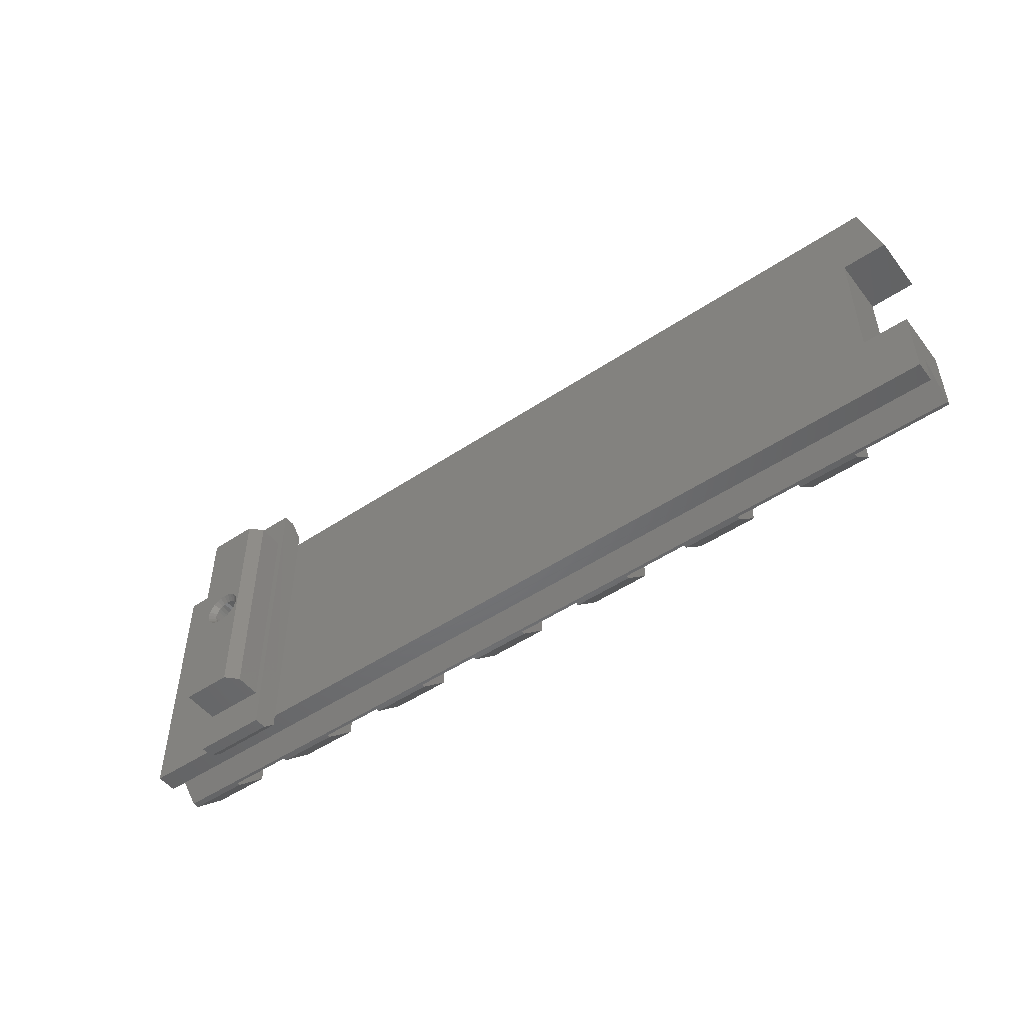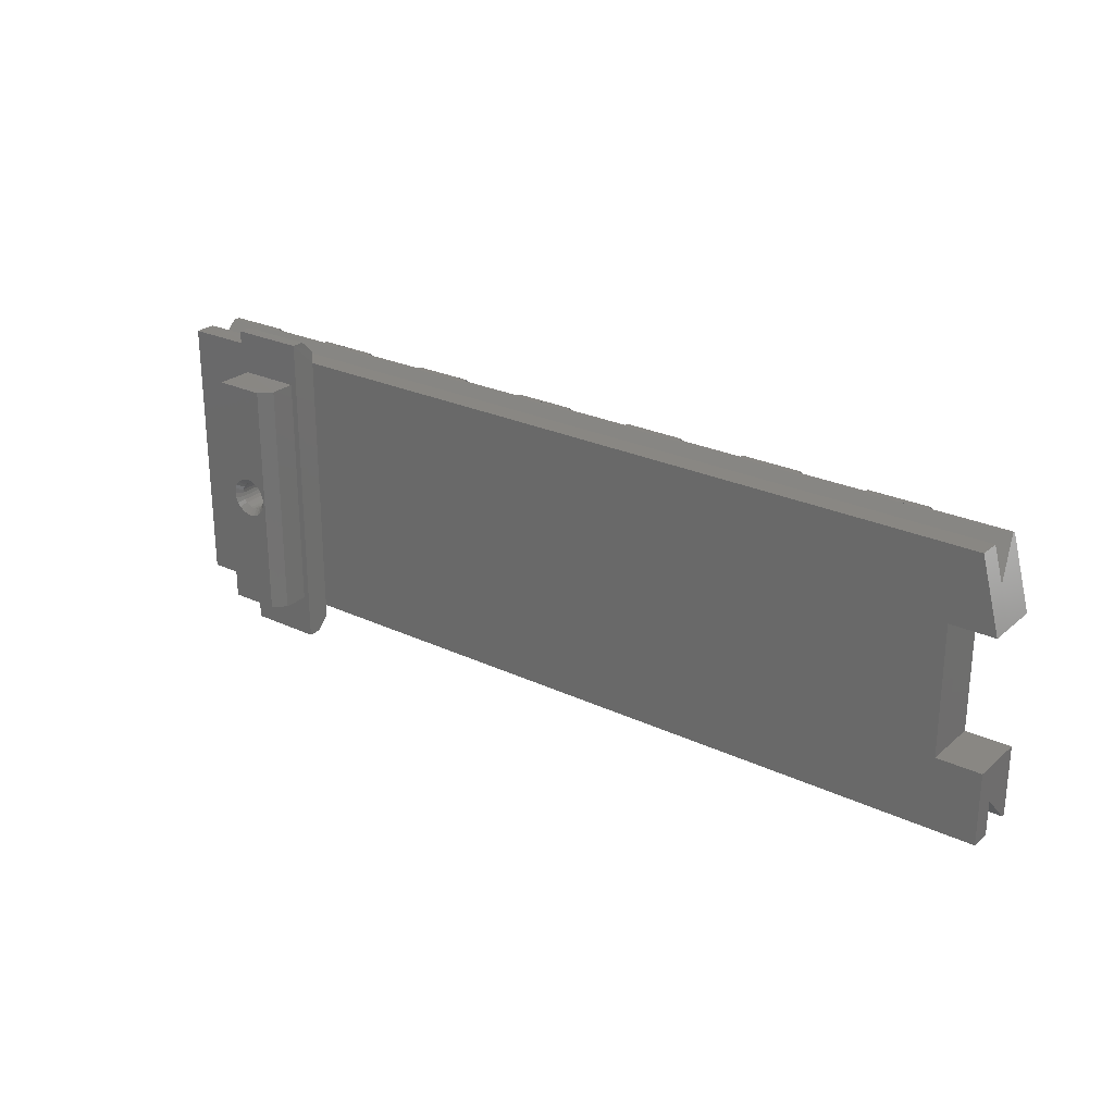
<metadata>
{"format":"stl","ext":"stl","renderer":"f3d","projection":"perspective","resolution":1024,"background":"white","views":[{"elev":-50.2,"azim":-143.7,"up":"+Y"},{"elev":25.7,"azim":-143.1,"up":"+Y"}]}
</metadata>
<code>
# stl→obj: 356 verts, 712 faces
v -0.2238 -3.995 9.358
v -5.003 4.003 9.351
v -3.032 -3.997 9.352
v -1.495 -0.4012 9.354
v -1.547 1.598e-08 9.354
v -1.34 -0.775 9.355
v -1.093 -1.096 9.355
v -0.7724 -1.342 9.355
v -0.3986 -1.497 9.355
v -0.2237 -1.52 9.355
v -1.495 0.4012 9.354
v -0.2234 4.006 9.35
v -1.34 0.775 9.353
v -1.093 1.096 9.353
v -0.7724 1.342 9.352
v -0.3986 1.497 9.352
v -0.2235 1.52 9.352
v -62.71 -10.61 9.086
v -62.71 -8.078 6.555
v -62.62 -8.081 6.557
v -6.629 4.008 9.349
v -10.23 10.6 9.351
v -10.23 4.003 9.351
v -5.003 -3.991 9.351
v -5.003 10.6 9.351
v 9.178 -2.002 9.35
v 9.782 2.01 9.345
v 7.961 2.01 9.346
v 9.786 -2.003 9.351
v 5.006 -10.61 9.615
v 5.006 -3.999 9.356
v 5.006 -10.61 9.357
v 5.007 -8.076 12.14
v 5.008 -3.999 12.14
v -45.04 10.6 9.351
v -46.67 4.003 9.35
v -45.04 4.003 9.351
v -55.05 -10.61 9.351
v -62.71 -5.102 9.351
v -62.71 -10.61 9.351
v -59.21 -5.102 9.351
v -59.21 5.098 9.351
v -61.25 10.6 9.351
v -62.71 5.098 9.351
v -40.26 -3.991 9.351
v -40.26 4.003 9.351
v -45.04 -3.991 9.351
v -55.05 10.6 9.351
v -61.21 10.6 9.351
v -50.27 4.003 9.351
v -55.05 4.003 9.351
v -50.27 -3.991 9.351
v -50.27 10.6 9.351
v -28.63 4.006 9.35
v -30.25 10.6 9.351
v -30.25 4.003 9.351
v -55.05 -3.991 9.351
v -58.92 -3.991 9.351
v -45.04 -10.61 9.351
v -47.9 -3.991 9.351
v -50.27 -10.61 9.351
v -59.21 -3.991 9.351
v -56.8 4.003 9.351
v -59.21 4.003 9.351
v -35.03 4.003 9.351
v -40.26 10.6 9.351
v -38.64 4.004 9.35
v -30.25 -3.991 9.351
v -35.03 -3.991 9.351
v -15.01 -10.61 9.351
v -17.88 -3.998 9.35
v -20.24 -10.61 9.351
v -15.01 -3.991 9.351
v -15.01 4.003 9.351
v 9.782 10.6 9.344
v 9.787 10.6 9.086
v -5.003 10.6 9.086
v -20.24 -3.991 9.351
v -20.24 4.003 9.351
v -25.02 -3.991 9.351
v -15.01 10.6 9.351
v -16.64 4.007 9.349
v 9.786 -10.61 9.218
v 9.787 -8.074 12.14
v 9.786 -10.61 9.617
v 9.786 -10.61 9.174
v 9.786 -10.61 9.091
v 9.786 -10.2 8.681
v 9.786 -8.078 6.552
v 9.778 10.75 4.884
v 9.786 -10.75 6.551
v 9.786 -10.75 4.893
v 9.786 -10.32 6.551
v 9.787 8.075 6.554
v 9.782 2.011 12.14
v 9.782 4.011 12.14
v 9.787 10.75 6.554
v 9.787 10.19 8.677
v 9.787 -2.002 12.14
v -25.02 4.003 9.351
v -35.03 10.6 9.351
v -25.02 10.6 9.351
v -20.24 10.6 9.351
v -10.23 -3.991 9.351
v -30.25 -10.61 9.616
v -35.03 -10.61 9.351
v -30.25 -10.61 9.351
v -10.23 -10.61 9.616
v -10.23 -10.61 9.351
v -45.04 -10.61 9.616
v -40.26 -10.61 9.616
v -40.26 -10.61 9.351
v -35.03 -10.61 9.616
v 9.78 10.59 9.61
v 9.78 8.06 12.14
v -25.02 -10.61 9.616
v -20.24 -10.61 9.616
v -0.2238 -10.61 9.613
v -5.003 -10.6 9.61
v -5.003 -10.61 9.482
v -50.27 -10.61 9.616
v -55.05 -10.61 9.616
v 5.007 10.6 9.614
v 5.007 10.6 9.349
v -61.25 10.6 9.086
v -61.92 8.072 6.556
v -61.21 10.6 9.086
v 2.185 -9.4 8.46e-15
v 2.185 9.4 2.9
v 2.185 -9.4 2.9
v 2.185 9.4 -1.269e-14
v -25.02 -10.61 9.351
v -0.2238 -10.61 9.358
v -2.615 -9.4 0.9
v -1.715 -9.4 -3.039e-08
v -2.615 -9.4 2.9
v -15.01 -10.61 9.616
v -2.615 9.4 2.9
v -2.615 9.395 0.9
v -5.003 -10.61 9.351
v -0.5475 -0.9531 8.905
v -0.2822 -1.063 8.905
v -1.06 0.2842 8.904
v -1.098 -0.000478 8.904
v 1.065 0.2842 8.903
v 1.345 0.775 9.352
v 0.9551 0.5495 8.903
v 1.5 0.4012 9.353
v -1.06 -0.2852 8.904
v -1.715 9.395 -3.039e-08
v -0.9502 0.5495 8.903
v -0.9502 -0.5505 8.904
v -1.497 0.4012 -2.82e-15
v -1.55 0 -2.82e-15
v -1.342 0.775 -2.82e-15
v -1.096 1.096 -2.82e-15
v -0.775 1.342 -2.82e-15
v -0.4012 1.497 -2.82e-15
v 0 1.55 -2.82e-15
v 0.4012 1.497 -2.82e-15
v 0.775 1.342 -2.82e-15
v 1.096 1.096 -2.82e-15
v 1.342 0.775 -2.82e-15
v 1.497 0.4012 -2.82e-15
v 1.55 0 -2.82e-15
v -1.497 -0.4012 -2.82e-15
v -1.342 -0.775 -2.82e-15
v -1.096 -1.096 -2.82e-15
v -0.775 -1.342 -2.82e-15
v -0.4012 -1.497 -2.82e-15
v 0 -1.55 -2.82e-15
v 0.4012 -1.497 -2.82e-15
v 0.775 -1.342 -2.82e-15
v 1.096 -1.096 -2.82e-15
v 1.342 -0.775 -2.82e-15
v 1.497 -0.4012 -2.82e-15
v 0.2872 1.062 8.903
v 0.00259 1.55 9.352
v 0.002477 1.1 8.903
v 0.4038 1.497 9.352
v -0.2822 1.062 8.903
v -0.7753 0.7773 8.903
v -0.5475 0.9521 8.903
v -0.7753 -0.7783 8.905
v 1.099 -1.096 9.355
v 0.9551 -0.5505 8.904
v 0.7803 -0.7783 8.904
v 1.345 -0.775 9.354
v -18.61 -3.998 9.35
v 0.7803 0.7773 8.903
v 0.7776 1.342 9.352
v 0.5525 0.9521 8.903
v 1.099 1.096 9.352
v -26.65 -3.996 9.35
v -36.66 -3.994 9.35
v 1.102 -0.000478 8.903
v 1.553 9.808e-09 9.353
v 0.4038 -1.497 9.355
v 0.5525 -0.9531 8.905
v 0.2872 -1.063 8.905
v 0.7776 -1.342 9.355
v 1.5 -0.4012 9.354
v 1.065 -0.2852 8.904
v 0.002477 -1.1 8.905
v 0.002591 -1.55 9.355
v -48.64 -3.991 9.351
v -8.604 -4 9.35
v -0.2234 10.6 9.349
v -0.9526 -0.55 0.45
v -0.916 -0.6021 0.45
v -0.7778 -0.7778 0.45
v -0.55 -0.9526 0.45
v -0.2847 -1.063 0.45
v -1.063 -0.2847 0.45
v -1.1 0 0.45
v -3.116 11.75 4.897
v 2.684 12.75 3.899
v -3.116 12.75 3.897
v 2.684 11.75 4.899
v -1.063 0.2847 0.45
v -0.9526 0.55 0.45
v 0 -1.1 0.45
v -0.7778 0.7778 0.45
v -0.55 0.9526 0.45
v 0.7778 0.7778 0.45
v 0.55 0.9526 0.45
v 0.7778 -0.7778 0.45
v 0.55 -0.9526 0.45
v 0 1.1 0.45
v -0.2847 1.063 0.45
v 1.063 -0.2847 0.45
v 1.1 0 0.45
v 1.063 0.2847 0.45
v 0.9526 -0.55 0.45
v 0.2847 1.063 0.45
v 0.2847 -1.063 0.45
v 0.9526 0.55 0.45
v -10.23 8.072 12.15
v -15.01 10.6 9.616
v -15.01 8.072 12.15
v -10.23 10.6 9.616
v -20.24 8.072 12.15
v -25.02 10.6 9.616
v -25.02 8.072 12.15
v -20.24 10.6 9.616
v -15.01 -8.078 12.15
v -15.01 -3.991 12.15
v -25.02 -8.078 12.15
v -25.02 -3.991 12.15
v -20.24 -3.991 12.15
v -20.24 -8.078 12.15
v -10.23 -8.078 12.15
v -10.23 -3.991 12.15
v -40.26 4.003 12.15
v -40.26 8.072 12.15
v -40.26 10.6 9.616
v -30.25 4.003 12.15
v -30.25 8.072 12.15
v -30.25 10.6 9.616
v -35.03 -8.078 12.15
v -30.25 -3.991 12.15
v -35.03 -3.991 12.15
v -30.25 -8.078 12.15
v -45.04 -8.078 12.15
v -45.04 -3.991 12.15
v -55.05 -8.078 12.15
v -50.27 -8.078 12.15
v -50.27 8.072 12.15
v -55.05 10.6 9.616
v -55.05 8.072 12.15
v -50.27 10.6 9.616
v -35.03 8.072 12.15
v -35.03 10.6 9.616
v -45.04 8.072 12.15
v -45.04 4.003 12.15
v -45.04 10.6 9.616
v -55.05 -3.991 12.15
v -50.27 -3.991 12.15
v -35.03 4.003 12.15
v -40.26 -8.078 12.15
v -40.26 -3.991 12.15
v -25.02 4.003 12.15
v -20.24 4.003 12.15
v -55.05 4.003 12.15
v -50.27 4.003 12.15
v -15.01 4.003 12.15
v -10.23 4.003 12.15
v -0.223 8.072 12.14
v -0.223 4.006 12.15
v -0.2234 10.6 9.615
v -3.121 10.75 2.9
v -3.115 -10.75 2.9
v -3.115 -10.75 4.9
v 5.007 8.072 12.15
v 2.685 12.75 2.9
v -3.115 12.74 2.972
v -0.223 -8.077 12.14
v -0.223 -3.995 12.14
v -5.003 8.072 12.15
v -5.003 4.003 12.15
v -5.003 10.6 9.614
v -3.127 10.75 4.898
v -5.003 -3.991 12.15
v -5.003 -8.078 12.15
v -3.115 12.75 2.9
v 2.683 -12.75 3.911
v -3.115 -12.75 2.9
v 2.685 -12.75 2.9
v -3.115 -12.75 3.899
v 5.007 4.01 12.14
v 5.007 4.009 9.347
v -61.21 10.75 6.554
v -59.22 5.098 4.894
v -62.72 5.098 4.894
v -61.21 10.75 4.893
v -62.71 -5.102 6.557
v -62.71 -10.75 6.553
v -62.71 5.098 6.557
v -59.21 5.098 6.557
v -59.21 -5.102 6.557
v -62.72 -5.102 4.895
v -62.72 -10.75 4.896
v 2.683 -11.75 4.911
v -3.115 -11.75 4.899
v -59.22 -5.102 4.895
v 2.684 10.75 4.895
v 2.683 -10.75 4.901
v 7.129 3.01 12.14
v 6.809 3.424 9.346
v 7.127 3.009 9.346
v 6.81 3.425 12.14
v 6.394 3.741 9.346
v 6.396 3.742 12.14
v 5.395 4.01 12.14
v 5.393 4.009 9.346
v 7.329 2.528 12.14
v 7.327 2.527 9.346
v 5.913 3.942 12.14
v 7.395 2.01 12.14
v 5.911 3.941 9.347
v 7.393 2.009 9.346
v 7.395 -1.999 9.356
v 7.396 -1.999 12.14
v 5.396 -3.999 12.14
v 5.914 -3.931 12.14
v 6.396 -3.731 12.14
v 6.81 -3.413 12.14
v 7.128 -2.999 12.14
v 7.328 -2.517 12.14
v 5.007 2.009 9.348
v 5.395 -3.999 9.356
v 5.913 -3.931 9.356
v 6.395 -3.731 9.356
v 6.81 -3.413 9.356
v 7.128 -2.999 9.356
v 7.327 -2.517 9.356
f 1 2 3
f 2 4 5
f 4 2 1
f 4 1 6
f 6 1 7
f 7 1 8
f 8 1 9
f 9 1 10
f 2 11 12
f 11 2 5
f 12 11 13
f 12 13 14
f 12 14 15
f 12 15 16
f 12 16 17
f 18 19 20
f 21 22 23
f 3 2 24
f 25 22 21
f 26 27 28
f 27 26 29
f 30 31 32
f 31 30 33
f 31 33 34
f 35 36 37
f 38 39 40
f 38 41 39
f 42 43 44
f 45 46 47
f 48 49 42
f 42 49 43
f 50 51 52
f 36 53 50
f 53 36 35
f 54 55 56
f 52 51 57
f 46 37 47
f 38 58 41
f 58 38 57
f 59 60 61
f 60 59 47
f 62 63 64
f 63 62 58
f 65 66 67
f 68 56 69
f 70 71 72
f 71 70 73
f 23 74 73
f 75 76 77
f 78 79 80
f 81 82 74
f 83 84 85
f 84 83 86
f 84 86 87
f 84 87 88
f 84 88 89
f 90 91 92
f 91 90 93
f 93 90 89
f 89 90 29
f 89 29 84
f 29 90 27
f 27 90 94
f 27 94 95
f 95 94 96
f 94 90 97
f 94 75 96
f 75 94 98
f 75 98 76
f 99 84 29
f 100 55 54
f 79 100 80
f 101 66 65
f 102 55 100
f 82 103 79
f 103 82 81
f 2 25 21
f 67 66 46
f 56 65 69
f 104 23 73
f 105 106 107
f 108 70 109
f 110 59 111
f 111 59 112
f 113 106 105
f 75 114 115
f 116 72 117
f 118 119 120
f 75 115 96
f 121 38 61
f 122 38 121
f 123 114 124
f 114 75 124
f 125 77 126
f 77 125 127
f 128 129 130
f 129 128 131
f 116 132 72
f 118 120 133
f 128 134 135
f 134 128 130
f 134 130 136
f 137 70 108
f 98 126 76
f 138 134 136
f 134 138 139
f 120 140 133
f 76 126 77
f 72 132 86
f 87 40 18
f 40 87 86
f 40 86 38
f 38 86 132
f 38 132 107
f 38 107 106
f 38 106 112
f 38 112 59
f 38 59 61
f 9 141 8
f 141 9 142
f 143 5 144
f 5 143 11
f 145 146 147
f 146 145 148
f 149 5 4
f 5 149 144
f 139 135 134
f 135 139 150
f 49 81 127
f 81 49 48
f 81 48 53
f 81 53 35
f 81 35 66
f 81 66 101
f 81 101 55
f 81 55 102
f 81 102 103
f 143 13 11
f 13 143 151
f 6 149 4
f 149 6 152
f 150 153 154
f 153 150 131
f 153 131 155
f 155 131 156
f 156 131 157
f 157 131 158
f 158 131 159
f 159 131 160
f 160 131 161
f 161 131 162
f 162 131 163
f 163 131 164
f 164 131 165
f 135 166 128
f 166 135 154
f 154 135 150
f 128 166 167
f 128 167 168
f 128 168 169
f 128 169 170
f 128 170 171
f 128 171 172
f 128 172 173
f 128 173 174
f 128 174 175
f 128 175 176
f 128 176 165
f 128 165 131
f 177 178 179
f 178 177 180
f 181 17 16
f 17 181 179
f 17 179 178
f 182 15 14
f 15 182 183
f 183 16 15
f 16 183 181
f 73 74 71
f 151 14 13
f 14 151 182
f 7 152 6
f 152 7 184
f 185 186 187
f 186 185 188
f 71 189 72
f 190 191 192
f 191 190 193
f 57 63 58
f 63 57 51
f 107 194 68
f 194 107 132
f 147 193 190
f 193 147 146
f 112 195 45
f 195 112 106
f 196 148 145
f 148 196 197
f 198 199 200
f 199 198 201
f 201 187 199
f 187 201 185
f 51 48 63
f 202 196 203
f 196 202 197
f 132 80 194
f 192 180 177
f 180 192 191
f 204 198 200
f 198 204 205
f 142 205 204
f 205 142 10
f 10 142 9
f 58 62 41
f 8 184 7
f 184 8 141
f 64 48 42
f 48 64 63
f 188 203 186
f 203 188 202
f 98 94 126
f 69 195 106
f 60 206 61
f 206 52 61
f 45 67 46
f 67 45 195
f 194 100 54
f 100 194 80
f 47 37 60
f 104 21 23
f 21 104 207
f 206 50 52
f 50 206 36
f 124 75 208
f 25 75 77
f 75 25 208
f 71 82 189
f 82 71 74
f 209 168 167
f 168 209 210
f 168 210 211
f 212 170 169
f 170 212 213
f 214 167 166
f 167 214 209
f 154 214 166
f 214 154 215
f 207 104 109
f 78 82 79
f 82 78 189
f 216 217 218
f 217 216 219
f 211 169 168
f 169 211 212
f 155 220 153
f 220 155 221
f 68 54 56
f 54 68 194
f 195 65 67
f 65 195 69
f 213 171 170
f 171 213 222
f 153 215 154
f 215 153 220
f 127 25 77
f 25 127 81
f 25 81 22
f 60 36 206
f 36 60 37
f 189 78 72
f 157 223 156
f 223 157 224
f 161 225 226
f 225 161 162
f 227 173 228
f 173 227 174
f 229 158 159
f 158 229 230
f 231 165 176
f 165 231 232
f 233 165 232
f 165 233 164
f 158 224 157
f 224 158 230
f 234 174 227
f 174 234 175
f 156 221 155
f 221 156 223
f 235 159 160
f 159 235 229
f 236 171 222
f 171 236 172
f 160 226 235
f 226 160 161
f 163 233 237
f 233 163 164
f 162 237 225
f 237 162 163
f 238 239 240
f 239 238 241
f 228 172 236
f 172 228 173
f 231 175 234
f 175 231 176
f 242 243 244
f 243 242 245
f 246 70 137
f 70 246 73
f 73 246 247
f 248 132 116
f 132 248 80
f 80 248 249
f 248 250 249
f 250 248 251
f 252 137 108
f 137 252 246
f 246 253 247
f 253 246 252
f 66 254 46
f 254 66 255
f 255 66 256
f 43 127 125
f 127 43 49
f 55 257 56
f 257 55 258
f 258 55 259
f 260 261 262
f 261 260 263
f 117 248 116
f 248 117 251
f 264 59 110
f 59 264 47
f 47 264 265
f 121 266 122
f 266 121 267
f 268 269 270
f 269 268 271
f 105 260 113
f 260 105 263
f 272 259 273
f 259 272 258
f 274 37 275
f 37 274 35
f 35 274 276
f 267 277 266
f 277 267 278
f 104 108 109
f 108 104 252
f 252 104 253
f 272 65 279
f 65 272 101
f 101 272 273
f 57 278 52
f 278 57 277
f 111 264 110
f 264 111 280
f 249 78 80
f 78 249 250
f 254 274 275
f 274 254 255
f 262 68 69
f 68 262 261
f 45 111 112
f 111 45 280
f 280 45 281
f 68 105 107
f 105 68 263
f 263 68 261
f 46 275 37
f 275 46 254
f 247 104 73
f 104 247 253
f 244 100 282
f 100 244 102
f 102 244 243
f 264 281 265
f 281 264 280
f 103 283 79
f 283 103 242
f 242 103 245
f 284 268 270
f 268 284 285
f 285 51 50
f 51 285 284
f 23 286 74
f 286 23 287
f 287 240 286
f 240 287 238
f 12 288 289
f 288 12 208
f 288 208 290
f 257 272 279
f 272 257 258
f 283 244 282
f 244 283 242
f 56 279 65
f 279 56 257
f 291 292 293
f 123 115 114
f 115 123 294
f 217 295 296
f 1 118 133
f 118 1 297
f 297 1 298
f 22 287 23
f 287 22 238
f 238 22 241
f 274 256 276
f 256 274 255
f 129 131 139
f 241 22 239
f 299 2 300
f 2 299 25
f 25 299 301
f 299 290 301
f 290 299 288
f 52 121 61
f 121 52 267
f 267 52 278
f 78 117 72
f 117 78 251
f 251 78 250
f 79 282 100
f 282 79 283
f 240 74 286
f 74 240 81
f 81 240 239
f 266 38 122
f 38 266 57
f 57 266 277
f 138 129 139
f 217 296 218
f 302 291 293
f 303 3 24
f 303 1 3
f 303 298 1
f 24 120 119
f 304 118 297
f 296 295 305
f 239 22 81
f 260 106 113
f 106 260 69
f 69 260 262
f 139 131 150
f 306 307 308
f 307 306 309
f 310 124 311
f 124 310 294
f 124 294 123
f 265 45 47
f 45 265 281
f 270 51 284
f 51 270 48
f 48 270 269
f 53 285 50
f 285 53 268
f 268 53 271
f 85 33 30
f 33 85 84
f 290 25 301
f 94 312 126
f 312 94 97
f 305 292 291
f 292 305 307
f 307 305 138
f 138 305 295
f 138 295 129
f 129 295 130
f 307 136 308
f 136 307 138
f 308 136 130
f 308 130 295
f 305 291 302
f 313 314 315
f 259 55 273
f 12 124 208
f 124 12 311
f 24 21 207
f 21 24 2
f 218 296 216
f 290 208 25
f 140 207 109
f 207 140 24
f 39 18 40
f 18 39 19
f 19 39 316
f 20 19 317
f 42 318 319
f 318 42 44
f 256 66 276
f 24 140 120
f 304 24 119
f 24 304 303
f 243 103 102
f 273 55 101
f 39 320 316
f 320 39 41
f 317 321 322
f 321 317 19
f 321 19 316
f 271 53 269
f 216 305 302
f 305 216 296
f 313 318 314
f 318 313 319
f 309 323 324
f 323 309 306
f 316 325 321
f 325 316 320
f 312 302 315
f 326 97 90
f 97 326 302
f 97 302 312
f 304 298 303
f 298 304 297
f 245 103 243
f 300 288 299
f 288 300 289
f 289 2 12
f 2 289 300
f 269 53 48
f 276 66 35
f 304 119 118
f 327 324 323
f 327 293 324
f 308 323 306
f 323 308 295
f 323 295 327
f 327 295 326
f 326 295 219
f 219 295 217
f 133 31 1
f 31 133 32
f 324 307 309
f 307 324 292
f 292 324 293
f 199 227 228
f 227 199 187
f 209 149 152
f 149 209 214
f 190 226 225
f 226 190 192
f 184 212 211
f 212 184 141
f 204 236 222
f 236 204 200
f 83 72 86
f 72 83 140
f 72 140 109
f 72 109 70
f 183 223 224
f 223 183 182
f 214 144 149
f 144 214 215
f 141 213 212
f 213 141 142
f 142 222 213
f 222 142 204
f 145 232 196
f 232 145 233
f 147 233 145
f 233 147 237
f 203 234 186
f 234 203 231
f 221 182 151
f 182 221 223
f 181 224 230
f 224 181 183
f 200 228 236
f 228 200 199
f 126 314 318
f 314 126 315
f 315 126 312
f 62 320 41
f 320 62 319
f 319 62 64
f 319 64 42
f 196 231 203
f 231 196 232
f 220 151 143
f 151 220 221
f 211 152 184
f 152 211 210
f 152 210 209
f 177 229 235
f 229 177 179
f 319 325 320
f 325 319 313
f 179 230 229
f 230 179 181
f 83 32 140
f 32 83 85
f 32 85 30
f 133 140 32
f 186 227 187
f 227 186 234
f 192 235 226
f 235 192 177
f 215 143 144
f 143 215 220
f 88 20 89
f 88 18 20
f 18 88 87
f 43 318 44
f 318 43 126
f 126 43 125
f 190 237 147
f 237 190 225
f 328 329 330
f 329 328 331
f 331 332 329
f 332 331 333
f 334 311 335
f 311 334 310
f 336 330 337
f 330 336 328
f 91 327 92
f 293 317 322
f 317 293 327
f 317 327 91
f 310 115 294
f 115 310 334
f 115 334 338
f 115 338 333
f 115 333 331
f 115 331 328
f 115 328 336
f 115 336 339
f 115 339 95
f 115 95 96
f 340 334 335
f 334 340 338
f 339 337 341
f 337 339 336
f 342 29 26
f 29 342 99
f 99 342 343
f 333 340 332
f 340 333 338
f 91 20 317
f 20 91 93
f 95 28 27
f 28 95 341
f 341 95 339
f 89 20 93
f 84 34 33
f 34 84 344
f 344 84 345
f 345 84 346
f 346 84 347
f 347 84 348
f 348 84 349
f 349 84 343
f 343 84 99
f 326 92 327
f 92 326 90
f 31 10 1
f 10 31 205
f 205 31 198
f 198 31 201
f 201 31 185
f 185 31 188
f 188 31 202
f 202 31 197
f 178 12 17
f 12 178 311
f 311 178 180
f 311 180 191
f 311 191 193
f 311 193 146
f 311 146 148
f 311 148 197
f 311 197 31
f 311 31 350
f 350 31 351
f 350 351 341
f 341 351 352
f 341 352 353
f 341 353 354
f 341 354 355
f 341 355 356
f 341 356 342
f 341 342 28
f 28 342 26
f 302 313 315
f 325 322 321
f 322 325 293
f 293 325 313
f 293 313 302
f 349 342 356
f 342 349 343
f 352 346 353
f 346 352 345
f 347 355 354
f 355 347 348
f 31 344 351
f 344 31 34
f 344 352 351
f 352 344 345
f 348 356 355
f 356 348 349
f 326 216 302
f 216 326 219
f 350 335 311
f 335 350 341
f 335 341 340
f 340 341 332
f 332 341 329
f 329 341 330
f 330 341 337
f 353 347 354
f 347 353 346

</code>
